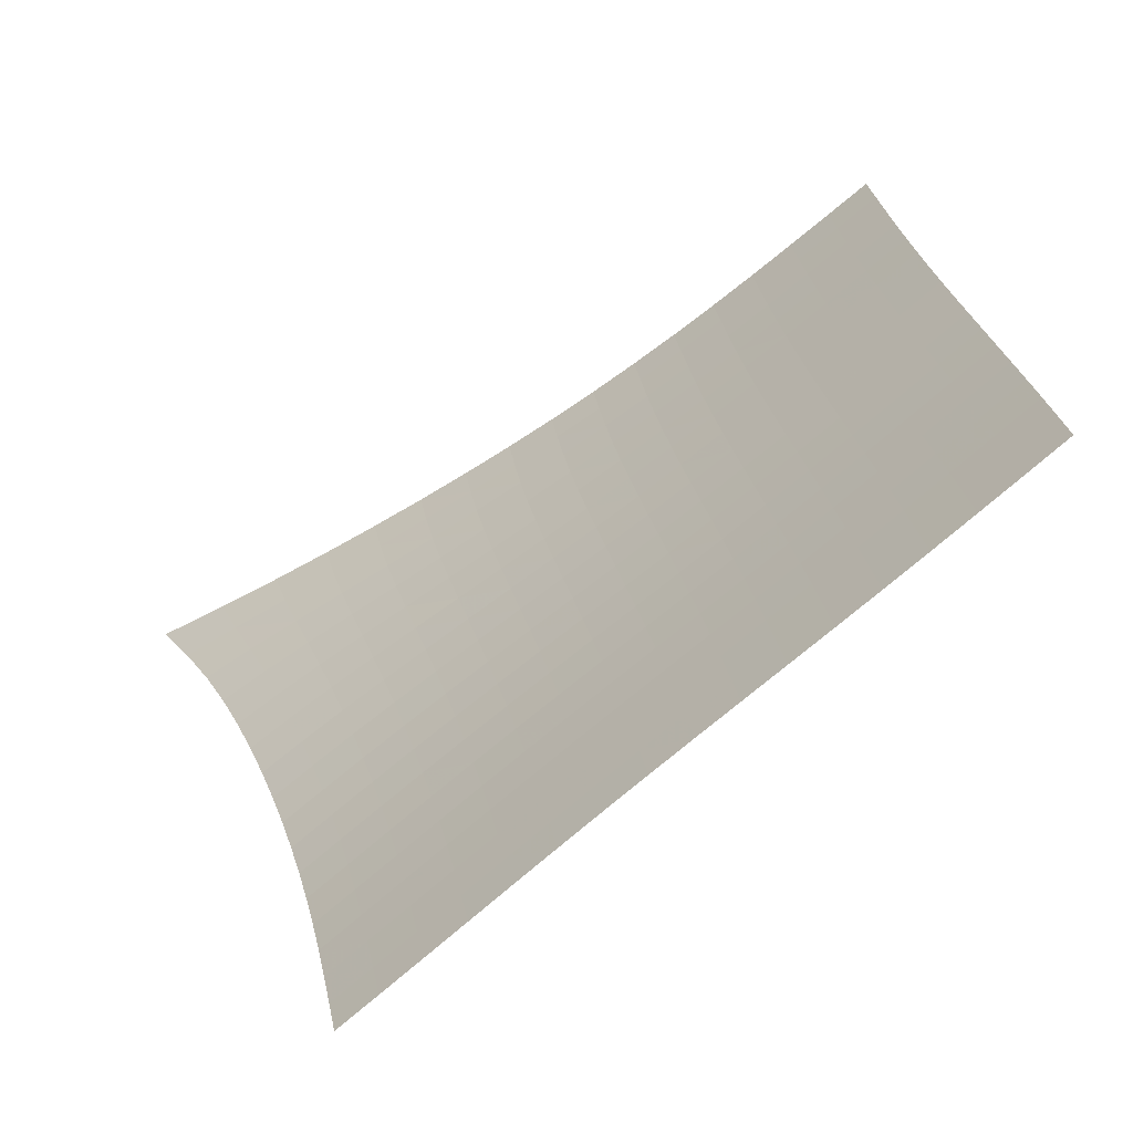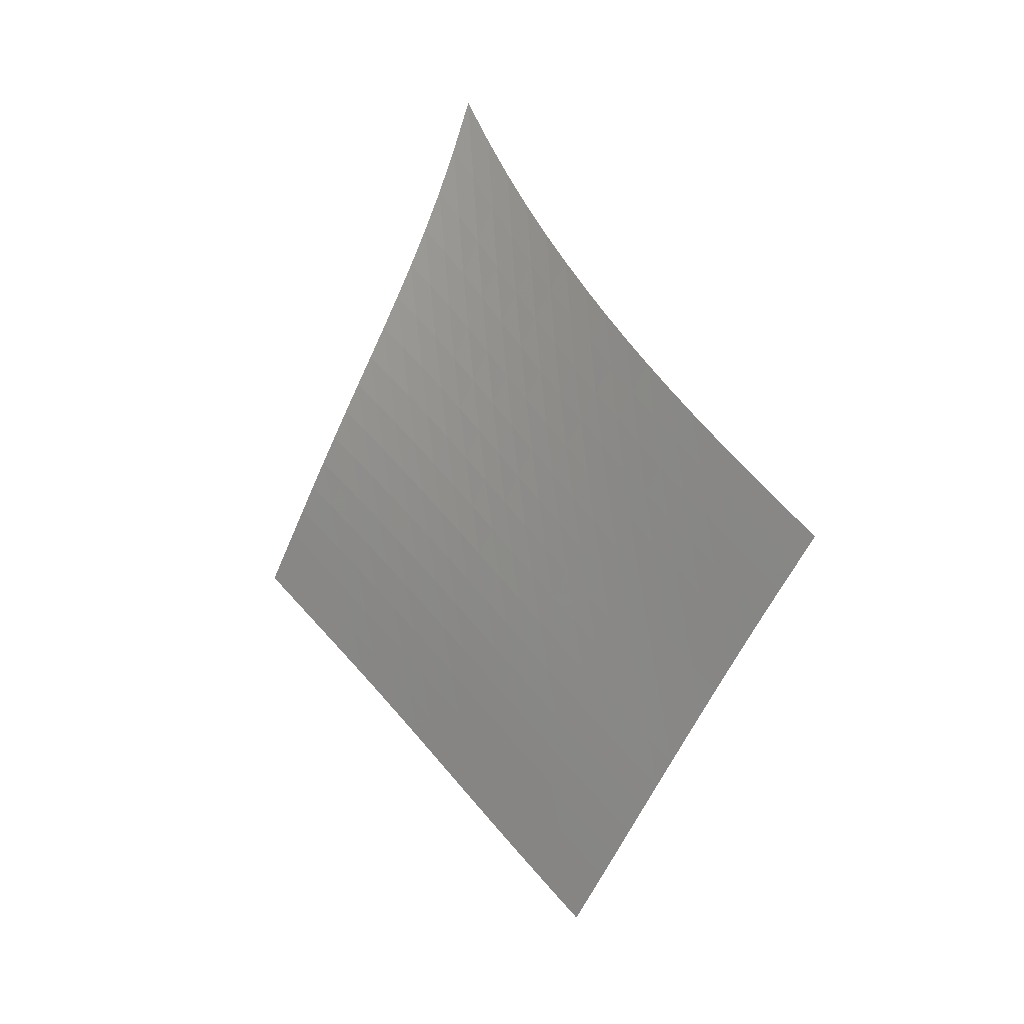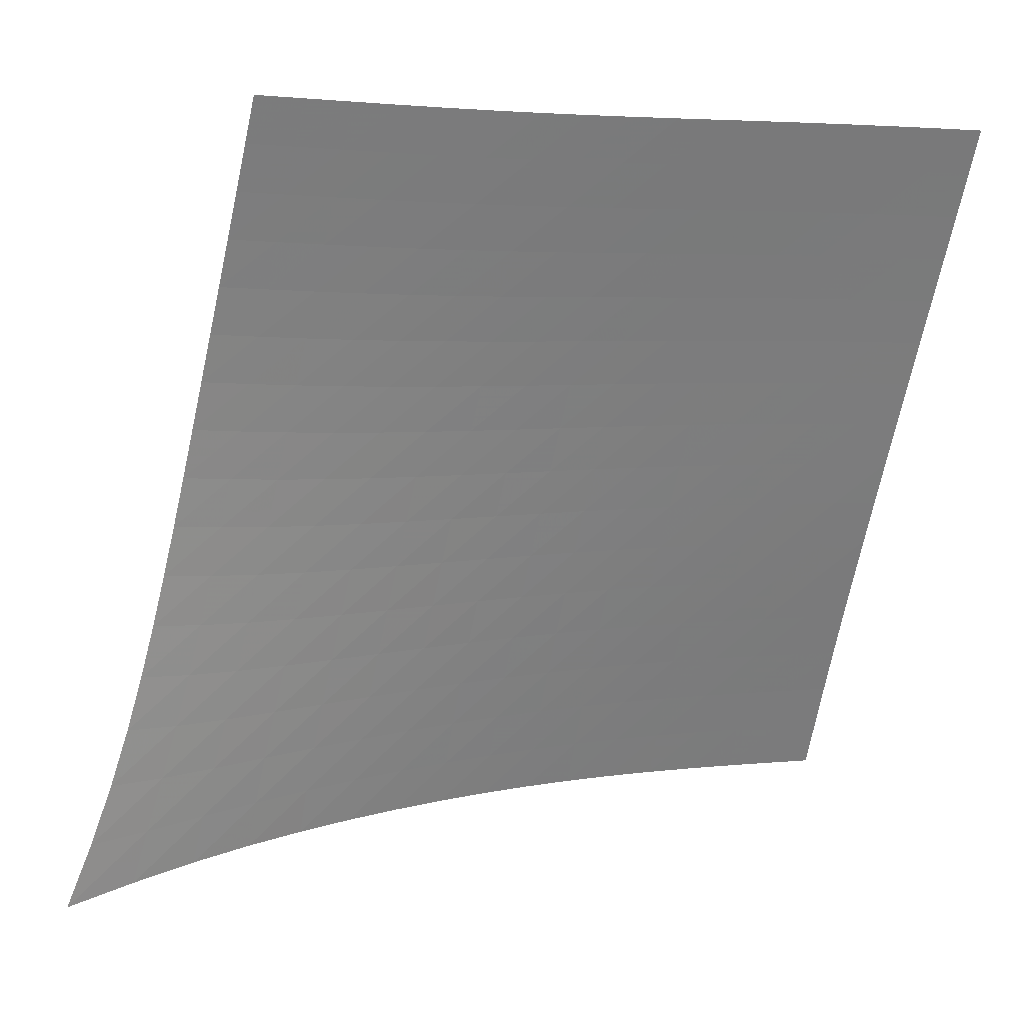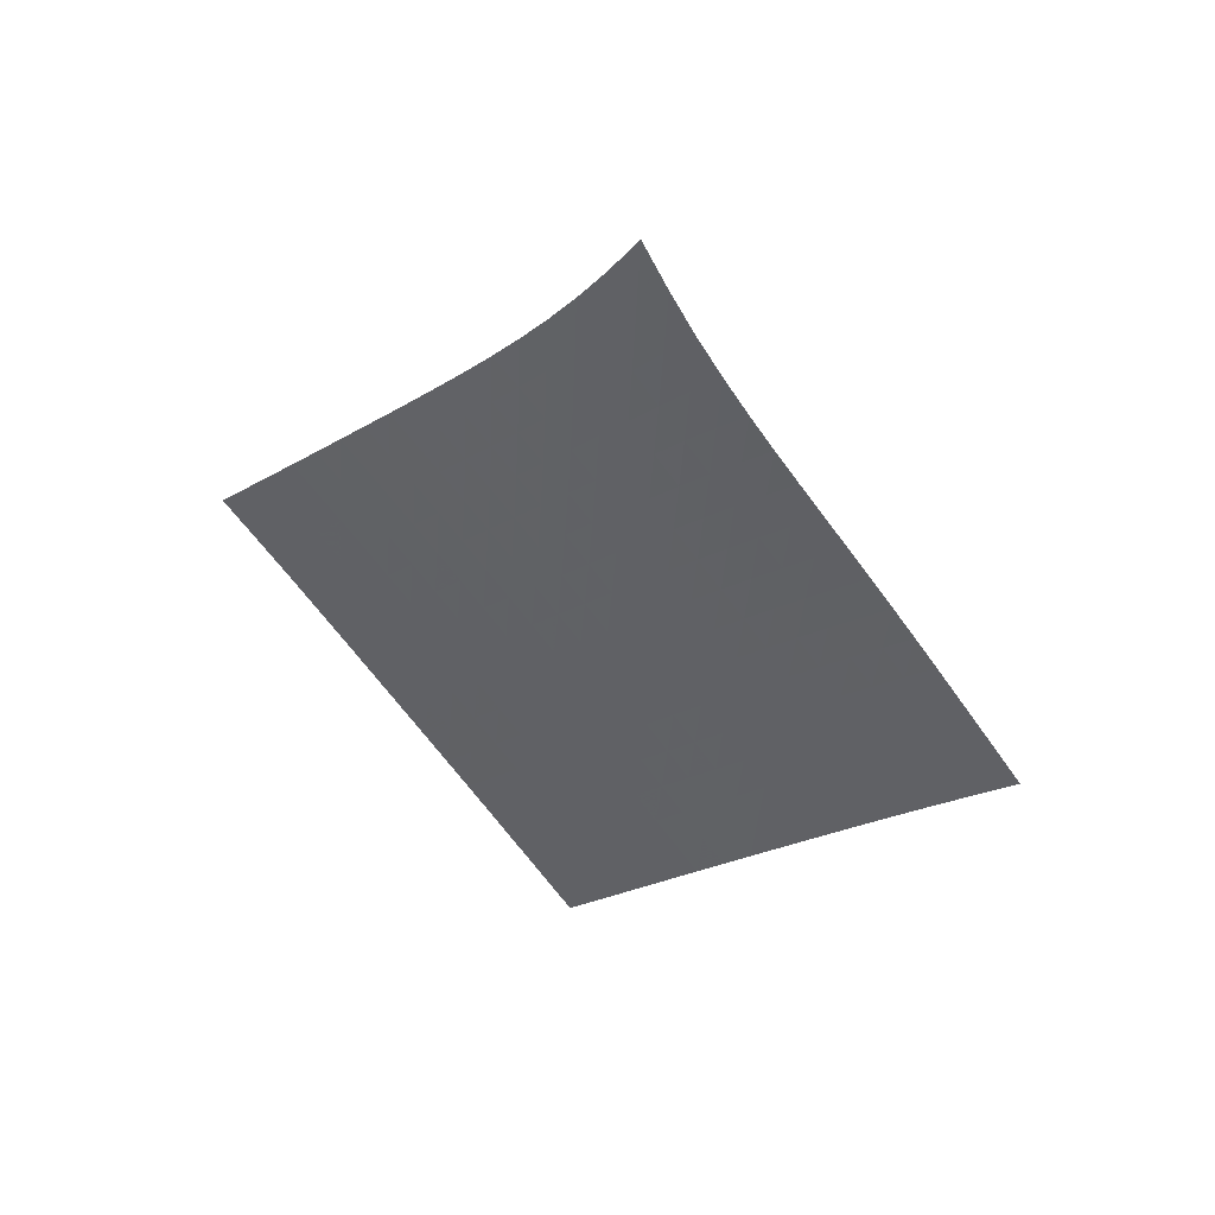
<metadata>
{"format":"obj","ext":"obj","renderer":"f3d","projection":"perspective","resolution":1024,"background":"white","views":[{"elev":-0.8,"azim":-50.6,"up":"+Z"},{"elev":-5.8,"azim":179.2,"up":"+Y"},{"elev":78.6,"azim":-137.5,"up":"+Z"},{"elev":57.9,"azim":-22.4,"up":"+Y"}]}
</metadata>
<code>
v -6.5 -0.01088 6.5
v -1.109 -11.24 14.08
v -14.08 -11.24 1.109
v -9.233 -20.11 9.233
v -13.58 -10.67 1.405
v -13.08 -10.1 1.703
v -12.58 -9.52 2.003
v -12.09 -8.932 2.308
v -11.6 -8.334 2.62
v -11.12 -7.724 2.94
v -10.65 -7.1 3.27
v -10.19 -6.461 3.609
v -9.732 -5.804 3.957
v -9.281 -5.125 4.313
v -8.832 -4.418 4.675
v -8.383 -3.674 5.04
v -7.929 -2.88 5.408
v -7.467 -2.017 5.776
v -6.991 -1.062 6.141
v -6.141 -1.062 6.991
v -5.776 -2.017 7.467
v -5.408 -2.88 7.929
v -5.04 -3.674 8.383
v -4.675 -4.418 8.832
v -4.313 -5.125 9.281
v -3.957 -5.804 9.732
v -3.609 -6.461 10.19
v -3.27 -7.1 10.65
v -2.94 -7.724 11.12
v -2.62 -8.334 11.6
v -2.308 -8.932 12.09
v -2.003 -9.52 12.58
v -1.703 -10.1 13.08
v -1.405 -10.67 13.58
v -1.622 -11.79 13.77
v -2.135 -12.33 13.45
v -2.647 -12.87 13.14
v -3.158 -13.41 12.84
v -3.667 -13.96 12.53
v -4.173 -14.51 12.23
v -4.677 -15.06 11.93
v -5.178 -15.62 11.63
v -5.678 -16.18 11.33
v -6.179 -16.74 11.03
v -6.681 -17.31 10.73
v -7.186 -17.87 10.43
v -7.694 -18.43 10.13
v -8.205 -18.99 9.83
v -8.718 -19.55 9.532
v -9.532 -19.55 8.718
v -9.83 -18.99 8.205
v -10.13 -18.43 7.694
v -10.43 -17.87 7.186
v -10.73 -17.31 6.681
v -11.03 -16.74 6.179
v -11.33 -16.18 5.678
v -11.63 -15.62 5.178
v -11.93 -15.06 4.677
v -12.23 -14.51 4.173
v -12.53 -13.96 3.667
v -12.84 -13.41 3.158
v -13.14 -12.87 2.647
v -13.45 -12.33 2.135
v -13.77 -11.79 1.622
v -6.626 -1.867 6.626
v -7.101 -2.699 6.263
v -7.566 -3.496 5.9
v -8.025 -4.254 5.538
v -8.481 -4.978 5.177
v -8.935 -5.675 4.819
v -9.392 -6.348 4.466
v -9.853 -7.002 4.12
v -10.32 -7.64 3.782
v -10.79 -8.263 3.454
v -11.28 -8.874 3.134
v -11.77 -9.473 2.822
v -12.26 -10.06 2.516
v -12.76 -10.64 2.216
v -13.26 -11.22 1.918
v -6.263 -2.699 7.101
v -6.74 -3.425 6.74
v -7.209 -4.153 6.382
v -7.673 -4.867 6.026
v -8.133 -5.564 5.67
v -8.593 -6.243 5.318
v -9.055 -6.905 4.97
v -9.521 -7.553 4.627
v -9.992 -8.187 4.292
v -10.47 -8.808 3.965
v -10.96 -9.417 3.646
v -11.45 -10.02 3.335
v -11.95 -10.6 3.03
v -12.45 -11.18 2.729
v -12.95 -11.76 2.431
v -5.9 -3.496 7.566
v -6.382 -4.153 7.209
v -6.856 -4.826 6.856
v -7.325 -5.501 6.505
v -7.791 -6.169 6.156
v -8.256 -6.828 5.81
v -8.723 -7.477 5.467
v -9.193 -8.115 5.129
v -9.668 -8.742 4.797
v -10.15 -9.359 4.473
v -10.64 -9.965 4.156
v -11.13 -10.56 3.847
v -11.63 -11.15 3.543
v -12.13 -11.73 3.242
v -12.64 -12.3 2.944
v -5.538 -4.254 8.025
v -6.026 -4.867 7.673
v -6.505 -5.501 7.325
v -6.98 -6.143 6.98
v -7.452 -6.786 6.637
v -7.922 -7.426 6.297
v -8.394 -8.06 5.96
v -8.869 -8.688 5.627
v -9.348 -9.307 5.299
v -9.833 -9.917 4.978
v -10.32 -10.52 4.664
v -10.82 -11.11 4.356
v -11.32 -11.7 4.054
v -11.83 -12.27 3.754
v -12.33 -12.85 3.456
v -5.177 -4.978 8.481
v -5.67 -5.564 8.133
v -6.156 -6.169 7.791
v -6.637 -6.786 7.452
v -7.115 -7.408 7.115
v -7.591 -8.031 6.781
v -8.068 -8.651 6.449
v -8.548 -9.268 6.121
v -9.031 -9.878 5.798
v -9.519 -10.48 5.48
v -10.01 -11.08 5.169
v -10.51 -11.67 4.863
v -11.01 -12.25 4.562
v -11.52 -12.82 4.263
v -12.03 -13.39 3.965
v -4.819 -5.675 8.935
v -5.318 -6.243 8.593
v -5.81 -6.828 8.256
v -6.297 -7.426 7.922
v -6.781 -8.031 7.591
v -7.263 -8.639 7.263
v -7.744 -9.247 6.936
v -8.228 -9.853 6.613
v -8.715 -10.45 6.294
v -9.206 -11.05 5.98
v -9.702 -11.64 5.671
v -10.2 -12.23 5.367
v -10.71 -12.81 5.067
v -11.22 -13.38 4.77
v -11.72 -13.95 4.472
v -4.466 -6.348 9.392
v -4.97 -6.905 9.055
v -5.467 -7.477 8.723
v -5.96 -8.06 8.394
v -6.449 -8.651 8.068
v -6.936 -9.247 7.744
v -7.423 -9.844 7.423
v -7.91 -10.44 7.104
v -8.4 -11.03 6.788
v -8.894 -11.63 6.477
v -9.392 -12.21 6.171
v -9.895 -12.79 5.869
v -10.4 -13.37 5.57
v -10.91 -13.94 5.273
v -11.42 -14.5 4.976
v -4.12 -7.002 9.853
v -4.627 -7.553 9.521
v -5.129 -8.115 9.193
v -5.627 -8.688 8.869
v -6.121 -9.268 8.548
v -6.613 -9.853 8.228
v -7.104 -10.44 7.91
v -7.595 -11.03 7.595
v -8.088 -11.62 7.282
v -8.584 -12.2 6.974
v -9.084 -12.78 6.669
v -9.588 -13.36 6.369
v -10.1 -13.93 6.071
v -10.61 -14.5 5.774
v -11.12 -15.06 5.477
v -3.782 -7.64 10.32
v -4.292 -8.187 9.992
v -4.797 -8.742 9.668
v -5.299 -9.307 9.348
v -5.798 -9.878 9.031
v -6.294 -10.45 8.715
v -6.788 -11.03 8.4
v -7.282 -11.62 8.088
v -7.778 -12.2 7.778
v -8.276 -12.78 7.471
v -8.777 -13.36 7.168
v -9.282 -13.93 6.868
v -9.792 -14.5 6.571
v -10.3 -15.06 6.274
v -10.82 -15.62 5.977
v -3.454 -8.263 10.79
v -3.965 -8.808 10.47
v -4.473 -9.359 10.15
v -4.978 -9.917 9.833
v -5.48 -10.48 9.519
v -5.98 -11.05 9.206
v -6.477 -11.63 8.894
v -6.974 -12.2 8.584
v -7.471 -12.78 8.276
v -7.97 -13.35 7.97
v -8.473 -13.93 7.668
v -8.979 -14.5 7.369
v -9.488 -15.07 7.071
v -10 -15.63 6.775
v -10.51 -16.19 6.478
v -3.134 -8.874 11.28
v -3.646 -9.417 10.96
v -4.156 -9.965 10.64
v -4.664 -10.52 10.32
v -5.169 -11.08 10.01
v -5.671 -11.64 9.702
v -6.171 -12.21 9.392
v -6.669 -12.78 9.084
v -7.168 -13.36 8.777
v -7.668 -13.93 8.473
v -8.171 -14.5 8.171
v -8.677 -15.07 7.871
v -9.186 -15.63 7.574
v -9.699 -16.19 7.277
v -10.21 -16.75 6.98
v -2.822 -9.473 11.77
v -3.335 -10.02 11.45
v -3.847 -10.56 11.13
v -4.356 -11.11 10.82
v -4.863 -11.67 10.51
v -5.367 -12.23 10.2
v -5.869 -12.79 9.895
v -6.369 -13.36 9.588
v -6.868 -13.93 9.282
v -7.369 -14.5 8.979
v -7.871 -15.07 8.677
v -8.377 -15.63 8.377
v -8.887 -16.2 8.08
v -9.399 -16.76 7.783
v -9.913 -17.32 7.485
v -2.516 -10.06 12.26
v -3.03 -10.6 11.95
v -3.543 -11.15 11.63
v -4.054 -11.7 11.32
v -4.562 -12.25 11.01
v -5.067 -12.81 10.71
v -5.57 -13.37 10.4
v -6.071 -13.93 10.1
v -6.571 -14.5 9.792
v -7.071 -15.07 9.488
v -7.574 -15.63 9.186
v -8.08 -16.2 8.887
v -8.589 -16.76 8.589
v -9.1 -17.32 8.291
v -9.614 -17.88 7.993
v -2.216 -10.64 12.76
v -2.729 -11.18 12.45
v -3.242 -11.73 12.13
v -3.754 -12.27 11.83
v -4.263 -12.82 11.52
v -4.77 -13.38 11.22
v -5.273 -13.94 10.91
v -5.774 -14.5 10.61
v -6.274 -15.06 10.3
v -6.775 -15.63 10
v -7.277 -16.19 9.699
v -7.783 -16.76 9.399
v -8.291 -17.32 9.1
v -8.803 -17.88 8.803
v -9.316 -18.44 8.504
v -1.918 -11.22 13.26
v -2.431 -11.76 12.95
v -2.944 -12.3 12.64
v -3.456 -12.85 12.33
v -3.965 -13.39 12.03
v -4.472 -13.95 11.72
v -4.976 -14.5 11.42
v -5.477 -15.06 11.12
v -5.977 -15.62 10.82
v -6.478 -16.19 10.51
v -6.98 -16.75 10.21
v -7.485 -17.32 9.913
v -7.993 -17.88 9.614
v -8.504 -18.44 9.316
v -9.018 -19 9.018
f 289 49 4
f 289 4 50
f 5 79 64
f 5 64 3
f 79 94 63
f 79 63 64
f 94 109 62
f 94 62 63
f 109 124 61
f 109 61 62
f 124 139 60
f 124 60 61
f 139 154 59
f 139 59 60
f 154 169 58
f 154 58 59
f 169 184 57
f 169 57 58
f 184 199 56
f 184 56 57
f 199 214 55
f 199 55 56
f 214 229 54
f 214 54 55
f 229 244 53
f 229 53 54
f 244 259 52
f 244 52 53
f 259 274 51
f 259 51 52
f 274 289 50
f 274 50 51
f 1 20 65
f 1 65 19
f 19 65 66
f 19 66 18
f 18 66 67
f 18 67 17
f 17 67 68
f 17 68 16
f 16 68 69
f 16 69 15
f 15 69 70
f 15 70 14
f 14 70 71
f 14 71 13
f 13 71 72
f 13 72 12
f 12 72 73
f 12 73 11
f 11 73 74
f 11 74 10
f 10 74 75
f 10 75 9
f 9 75 76
f 9 76 8
f 8 76 77
f 8 77 7
f 7 77 78
f 7 78 6
f 6 78 79
f 6 79 5
f 20 21 80
f 20 80 65
f 65 80 81
f 65 81 66
f 66 81 82
f 66 82 67
f 67 82 83
f 67 83 68
f 68 83 84
f 68 84 69
f 69 84 85
f 69 85 70
f 70 85 86
f 70 86 71
f 71 86 87
f 71 87 72
f 72 87 88
f 72 88 73
f 73 88 89
f 73 89 74
f 74 89 90
f 74 90 75
f 75 90 91
f 75 91 76
f 76 91 92
f 76 92 77
f 77 92 93
f 77 93 78
f 78 93 94
f 78 94 79
f 21 22 95
f 21 95 80
f 80 95 96
f 80 96 81
f 81 96 97
f 81 97 82
f 82 97 98
f 82 98 83
f 83 98 99
f 83 99 84
f 84 99 100
f 84 100 85
f 85 100 101
f 85 101 86
f 86 101 102
f 86 102 87
f 87 102 103
f 87 103 88
f 88 103 104
f 88 104 89
f 89 104 105
f 89 105 90
f 90 105 106
f 90 106 91
f 91 106 107
f 91 107 92
f 92 107 108
f 92 108 93
f 93 108 109
f 93 109 94
f 22 23 110
f 22 110 95
f 95 110 111
f 95 111 96
f 96 111 112
f 96 112 97
f 97 112 113
f 97 113 98
f 98 113 114
f 98 114 99
f 99 114 115
f 99 115 100
f 100 115 116
f 100 116 101
f 101 116 117
f 101 117 102
f 102 117 118
f 102 118 103
f 103 118 119
f 103 119 104
f 104 119 120
f 104 120 105
f 105 120 121
f 105 121 106
f 106 121 122
f 106 122 107
f 107 122 123
f 107 123 108
f 108 123 124
f 108 124 109
f 23 24 125
f 23 125 110
f 110 125 126
f 110 126 111
f 111 126 127
f 111 127 112
f 112 127 128
f 112 128 113
f 113 128 129
f 113 129 114
f 114 129 130
f 114 130 115
f 115 130 131
f 115 131 116
f 116 131 132
f 116 132 117
f 117 132 133
f 117 133 118
f 118 133 134
f 118 134 119
f 119 134 135
f 119 135 120
f 120 135 136
f 120 136 121
f 121 136 137
f 121 137 122
f 122 137 138
f 122 138 123
f 123 138 139
f 123 139 124
f 24 25 140
f 24 140 125
f 125 140 141
f 125 141 126
f 126 141 142
f 126 142 127
f 127 142 143
f 127 143 128
f 128 143 144
f 128 144 129
f 129 144 145
f 129 145 130
f 130 145 146
f 130 146 131
f 131 146 147
f 131 147 132
f 132 147 148
f 132 148 133
f 133 148 149
f 133 149 134
f 134 149 150
f 134 150 135
f 135 150 151
f 135 151 136
f 136 151 152
f 136 152 137
f 137 152 153
f 137 153 138
f 138 153 154
f 138 154 139
f 25 26 155
f 25 155 140
f 140 155 156
f 140 156 141
f 141 156 157
f 141 157 142
f 142 157 158
f 142 158 143
f 143 158 159
f 143 159 144
f 144 159 160
f 144 160 145
f 145 160 161
f 145 161 146
f 146 161 162
f 146 162 147
f 147 162 163
f 147 163 148
f 148 163 164
f 148 164 149
f 149 164 165
f 149 165 150
f 150 165 166
f 150 166 151
f 151 166 167
f 151 167 152
f 152 167 168
f 152 168 153
f 153 168 169
f 153 169 154
f 26 27 170
f 26 170 155
f 155 170 171
f 155 171 156
f 156 171 172
f 156 172 157
f 157 172 173
f 157 173 158
f 158 173 174
f 158 174 159
f 159 174 175
f 159 175 160
f 160 175 176
f 160 176 161
f 161 176 177
f 161 177 162
f 162 177 178
f 162 178 163
f 163 178 179
f 163 179 164
f 164 179 180
f 164 180 165
f 165 180 181
f 165 181 166
f 166 181 182
f 166 182 167
f 167 182 183
f 167 183 168
f 168 183 184
f 168 184 169
f 27 28 185
f 27 185 170
f 170 185 186
f 170 186 171
f 171 186 187
f 171 187 172
f 172 187 188
f 172 188 173
f 173 188 189
f 173 189 174
f 174 189 190
f 174 190 175
f 175 190 191
f 175 191 176
f 176 191 192
f 176 192 177
f 177 192 193
f 177 193 178
f 178 193 194
f 178 194 179
f 179 194 195
f 179 195 180
f 180 195 196
f 180 196 181
f 181 196 197
f 181 197 182
f 182 197 198
f 182 198 183
f 183 198 199
f 183 199 184
f 28 29 200
f 28 200 185
f 185 200 201
f 185 201 186
f 186 201 202
f 186 202 187
f 187 202 203
f 187 203 188
f 188 203 204
f 188 204 189
f 189 204 205
f 189 205 190
f 190 205 206
f 190 206 191
f 191 206 207
f 191 207 192
f 192 207 208
f 192 208 193
f 193 208 209
f 193 209 194
f 194 209 210
f 194 210 195
f 195 210 211
f 195 211 196
f 196 211 212
f 196 212 197
f 197 212 213
f 197 213 198
f 198 213 214
f 198 214 199
f 29 30 215
f 29 215 200
f 200 215 216
f 200 216 201
f 201 216 217
f 201 217 202
f 202 217 218
f 202 218 203
f 203 218 219
f 203 219 204
f 204 219 220
f 204 220 205
f 205 220 221
f 205 221 206
f 206 221 222
f 206 222 207
f 207 222 223
f 207 223 208
f 208 223 224
f 208 224 209
f 209 224 225
f 209 225 210
f 210 225 226
f 210 226 211
f 211 226 227
f 211 227 212
f 212 227 228
f 212 228 213
f 213 228 229
f 213 229 214
f 30 31 230
f 30 230 215
f 215 230 231
f 215 231 216
f 216 231 232
f 216 232 217
f 217 232 233
f 217 233 218
f 218 233 234
f 218 234 219
f 219 234 235
f 219 235 220
f 220 235 236
f 220 236 221
f 221 236 237
f 221 237 222
f 222 237 238
f 222 238 223
f 223 238 239
f 223 239 224
f 224 239 240
f 224 240 225
f 225 240 241
f 225 241 226
f 226 241 242
f 226 242 227
f 227 242 243
f 227 243 228
f 228 243 244
f 228 244 229
f 31 32 245
f 31 245 230
f 230 245 246
f 230 246 231
f 231 246 247
f 231 247 232
f 232 247 248
f 232 248 233
f 233 248 249
f 233 249 234
f 234 249 250
f 234 250 235
f 235 250 251
f 235 251 236
f 236 251 252
f 236 252 237
f 237 252 253
f 237 253 238
f 238 253 254
f 238 254 239
f 239 254 255
f 239 255 240
f 240 255 256
f 240 256 241
f 241 256 257
f 241 257 242
f 242 257 258
f 242 258 243
f 243 258 259
f 243 259 244
f 32 33 260
f 32 260 245
f 245 260 261
f 245 261 246
f 246 261 262
f 246 262 247
f 247 262 263
f 247 263 248
f 248 263 264
f 248 264 249
f 249 264 265
f 249 265 250
f 250 265 266
f 250 266 251
f 251 266 267
f 251 267 252
f 252 267 268
f 252 268 253
f 253 268 269
f 253 269 254
f 254 269 270
f 254 270 255
f 255 270 271
f 255 271 256
f 256 271 272
f 256 272 257
f 257 272 273
f 257 273 258
f 258 273 274
f 258 274 259
f 33 34 275
f 33 275 260
f 260 275 276
f 260 276 261
f 261 276 277
f 261 277 262
f 262 277 278
f 262 278 263
f 263 278 279
f 263 279 264
f 264 279 280
f 264 280 265
f 265 280 281
f 265 281 266
f 266 281 282
f 266 282 267
f 267 282 283
f 267 283 268
f 268 283 284
f 268 284 269
f 269 284 285
f 269 285 270
f 270 285 286
f 270 286 271
f 271 286 287
f 271 287 272
f 272 287 288
f 272 288 273
f 273 288 289
f 273 289 274
f 34 2 35
f 34 35 275
f 275 35 36
f 275 36 276
f 276 36 37
f 276 37 277
f 277 37 38
f 277 38 278
f 278 38 39
f 278 39 279
f 279 39 40
f 279 40 280
f 280 40 41
f 280 41 281
f 281 41 42
f 281 42 282
f 282 42 43
f 282 43 283
f 283 43 44
f 283 44 284
f 284 44 45
f 284 45 285
f 285 45 46
f 285 46 286
f 286 46 47
f 286 47 287
f 287 47 48
f 287 48 288
f 288 48 49
f 288 49 289

</code>
